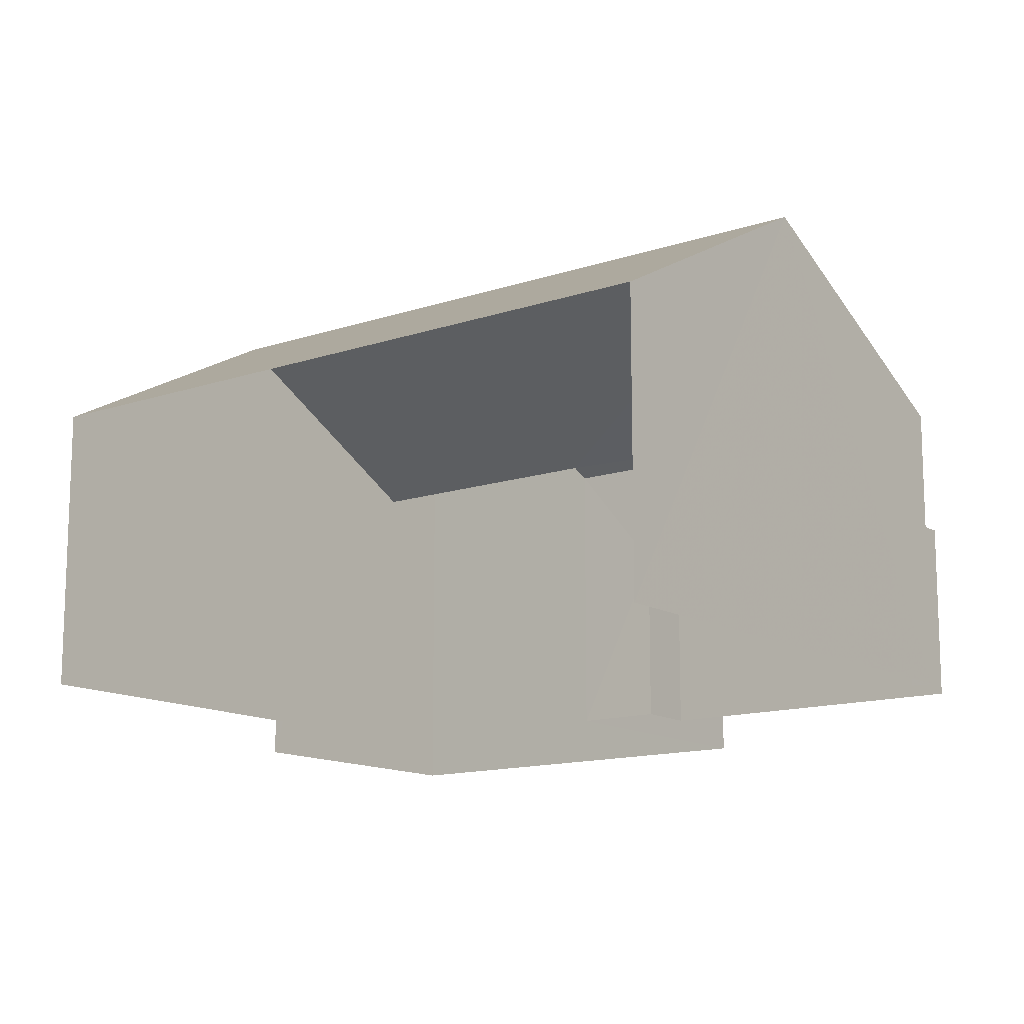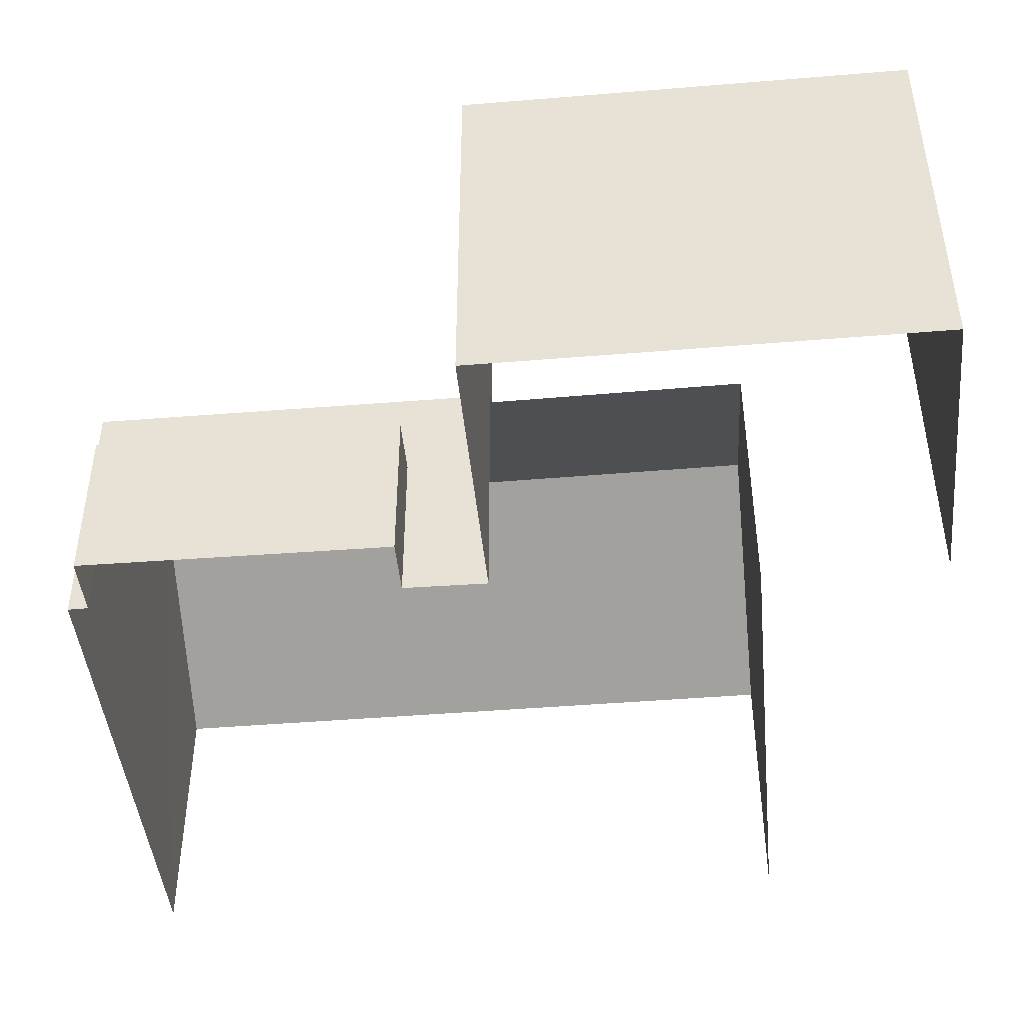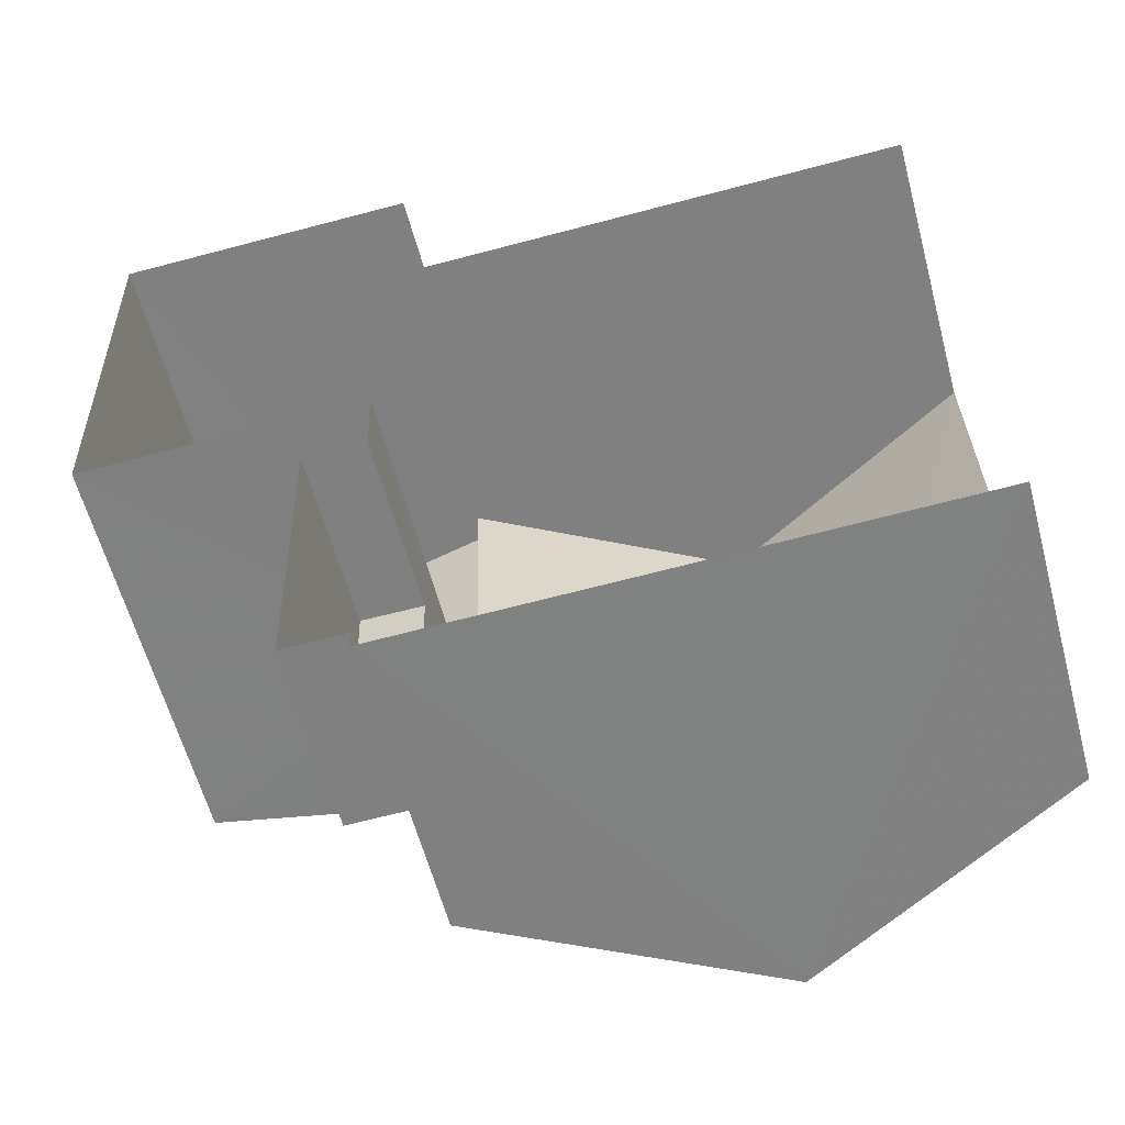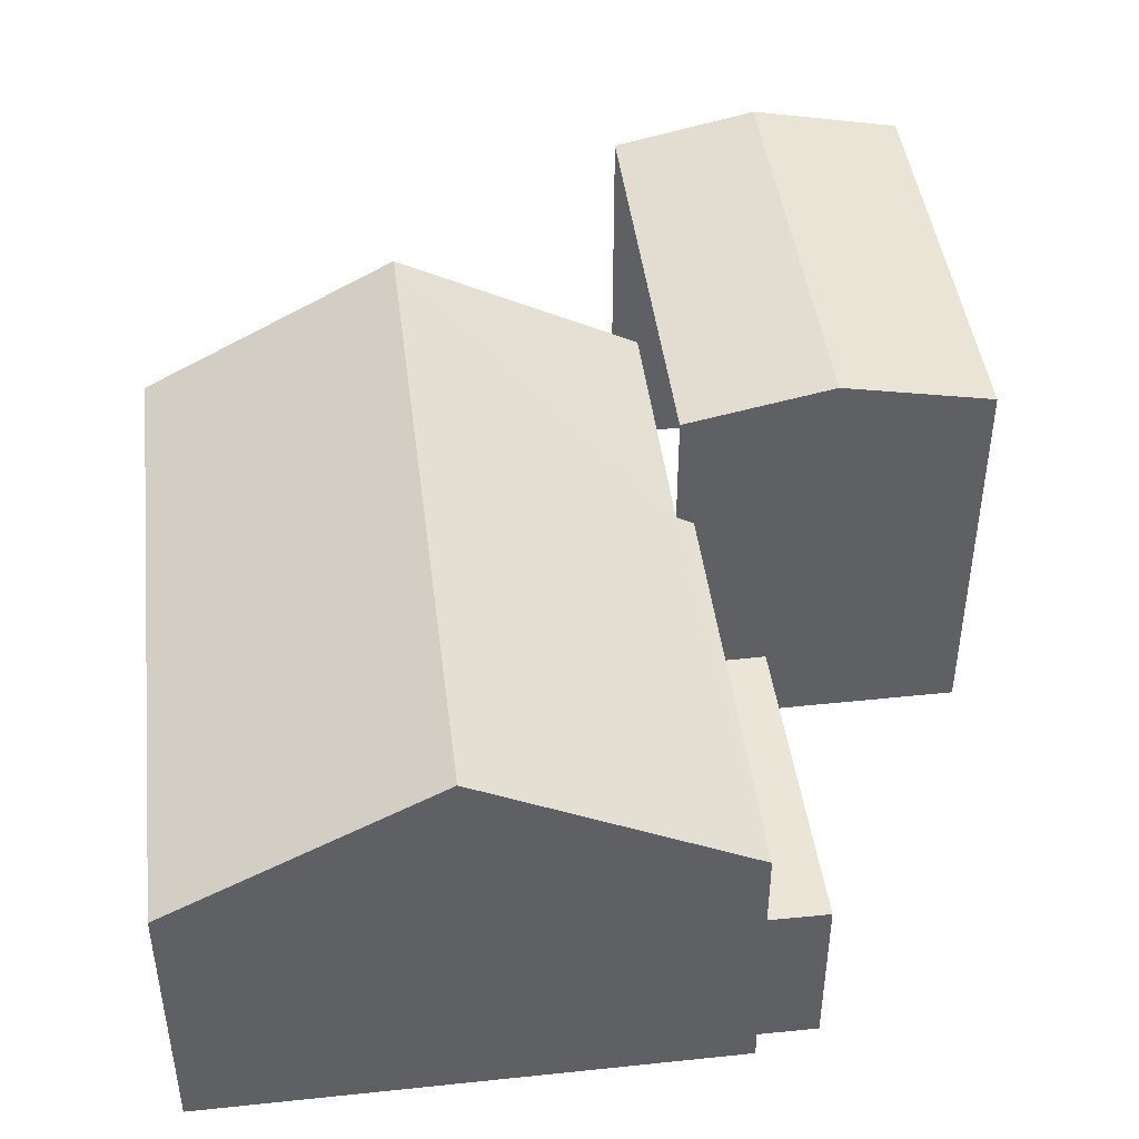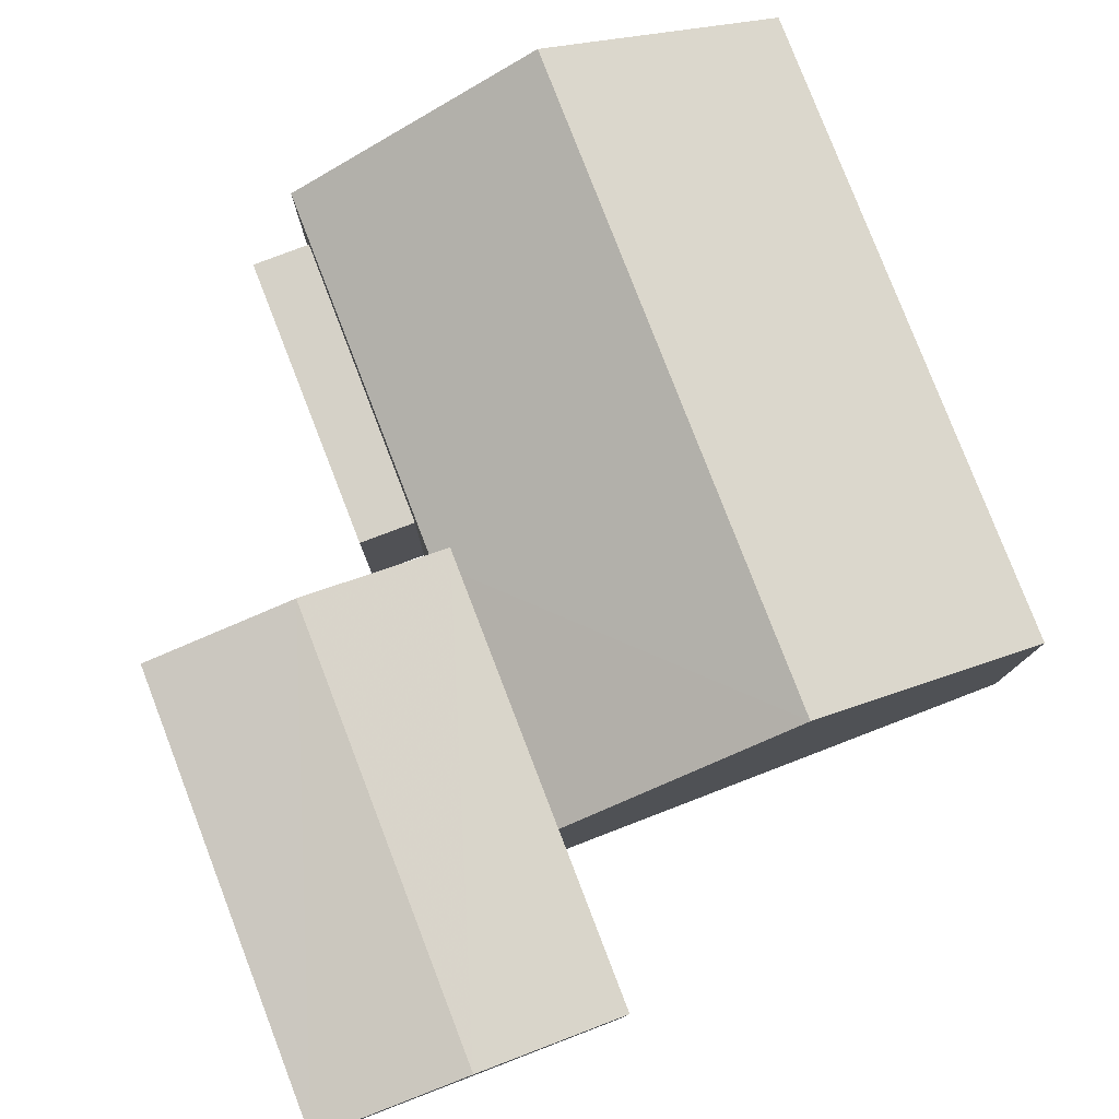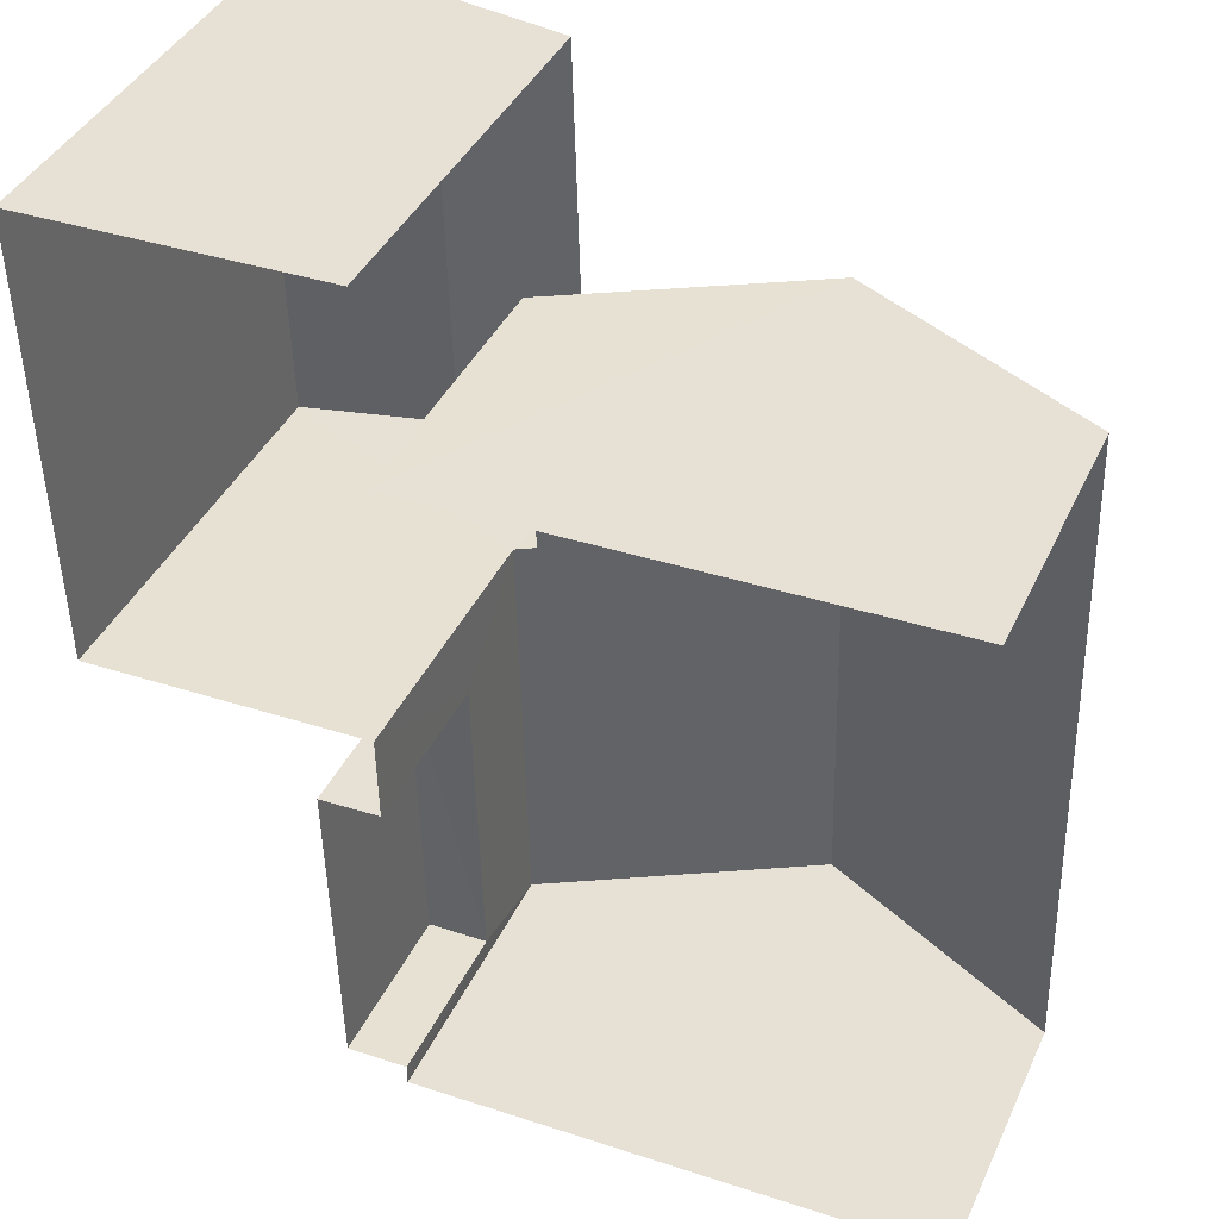
<metadata>
{"format":"obj","ext":"obj","renderer":"f3d","projection":"perspective","resolution":1024,"background":"white","views":[{"elev":-13.5,"azim":-54.2,"up":"+Z"},{"elev":-45.0,"azim":94.0,"up":"+Z"},{"elev":-59.7,"azim":-165.1,"up":"+Y"},{"elev":44.3,"azim":-8.5,"up":"+Z"},{"elev":79.0,"azim":157.5,"up":"+Z"},{"elev":40.1,"azim":-156.8,"up":"+Y"}]}
</metadata>
<code>
v -3.723e+05 -1.04e+05 31.53
v -3.723e+05 -1.04e+05 31.53
v -3.723e+05 -1.04e+05 31.53
v -3.723e+05 -1.04e+05 31.53
v -3.723e+05 -1.04e+05 31.53
v -3.723e+05 -1.04e+05 31.53
v -3.723e+05 -1.039e+05 31.53
v -3.723e+05 -1.039e+05 31.53
v -3.723e+05 -1.04e+05 31.53
v -3.723e+05 -1.04e+05 31.53
v -3.723e+05 -1.04e+05 31.53
v -3.723e+05 -1.04e+05 31.53
v -3.723e+05 -1.04e+05 34.55
v -3.723e+05 -1.04e+05 34.55
v -3.723e+05 -1.04e+05 34.55
v -3.723e+05 -1.04e+05 34.55
v -3.723e+05 -1.04e+05 36.56
v -3.723e+05 -1.04e+05 38.81
v -3.723e+05 -1.04e+05 36.56
v -3.723e+05 -1.04e+05 38.81
v -3.723e+05 -1.04e+05 36.4
v -3.723e+05 -1.04e+05 36.4
v -3.723e+05 -1.04e+05 36.4
v -3.723e+05 -1.04e+05 36.4
v -3.723e+05 -1.039e+05 39.15
v -3.723e+05 -1.039e+05 38.63
v -3.723e+05 -1.04e+05 38.63
v -3.723e+05 -1.04e+05 39.15
v -3.723e+05 -1.039e+05 38.63
v -3.723e+05 -1.04e+05 38.63
f 1 2 3
f 4 2 5
f 6 7 8
f 3 6 9
f 10 5 11
f 12 6 8
f 9 6 12
f 1 3 9
f 5 1 11
f 5 2 1
f 7 17 26
f 26 17 27
f 7 6 17
f 27 17 19
f 23 3 2
f 24 23 2
f 13 14 15
f 16 13 15
f 17 18 19
f 18 20 19
f 19 21 22
f 19 20 21
f 23 24 20
f 18 23 20
f 25 26 27
f 28 25 27
f 28 29 25
f 28 30 29
f 5 10 14
f 13 5 14
f 24 2 20
f 2 4 20
f 4 21 20
f 1 15 11
f 1 16 15
f 17 6 18
f 6 3 18
f 3 23 18
f 13 4 5
f 4 13 21
f 1 9 16
f 22 21 16
f 9 22 16
f 16 21 13
f 9 12 22
f 27 19 22
f 27 22 28
f 22 12 30
f 28 22 30
f 14 10 11
f 15 14 11
f 29 8 25
f 8 7 25
f 7 26 25
f 29 12 8
f 29 30 12

</code>
